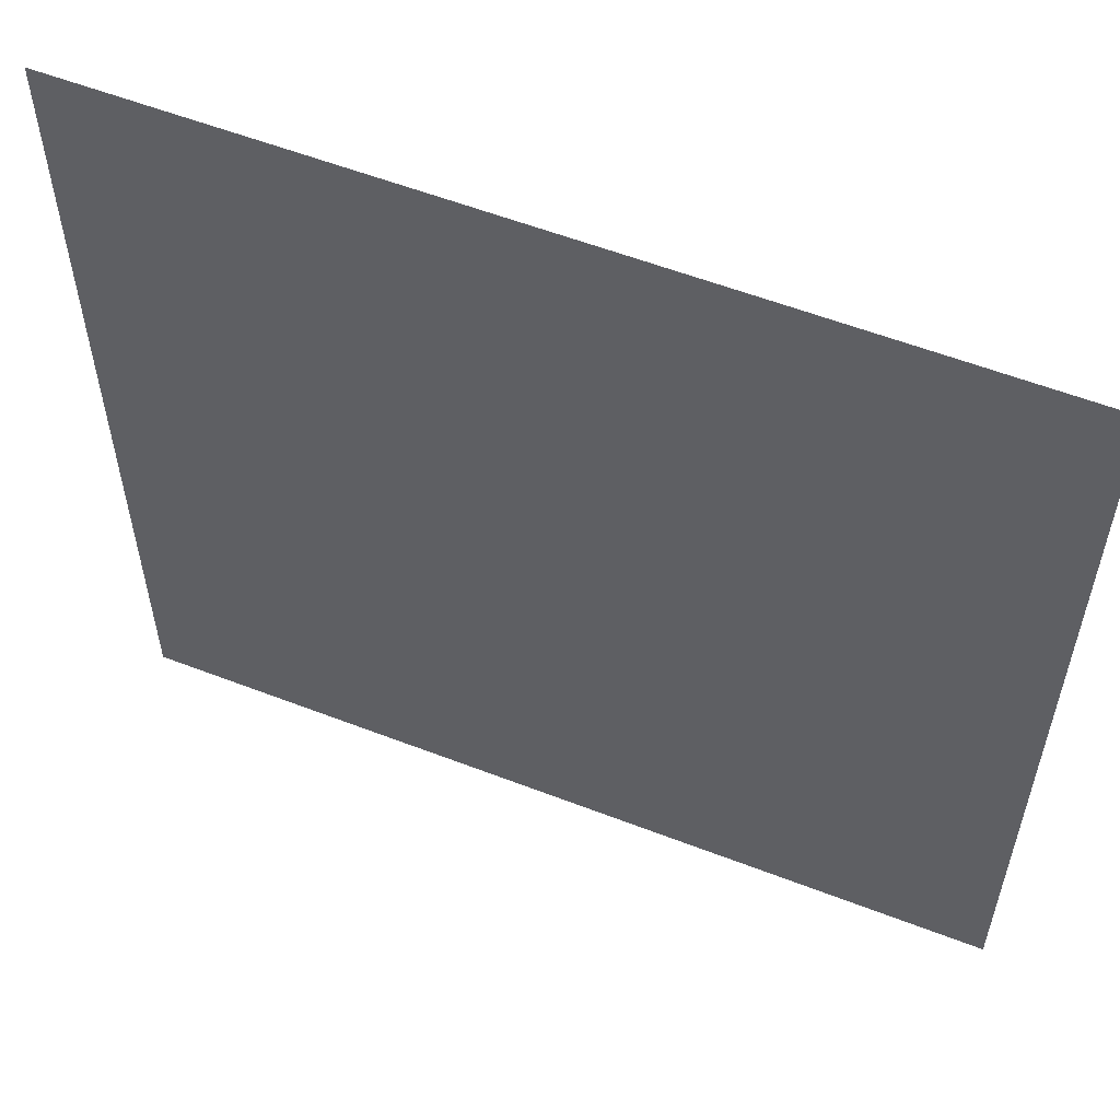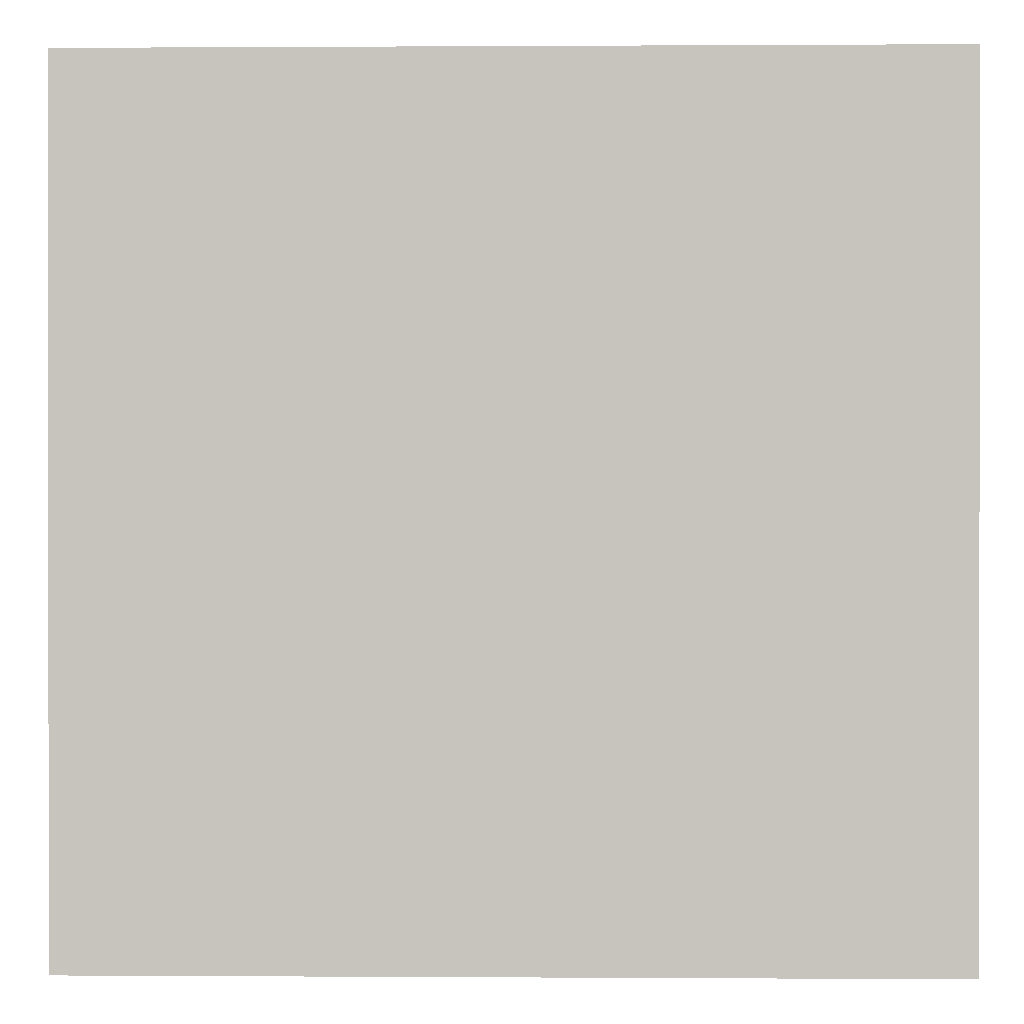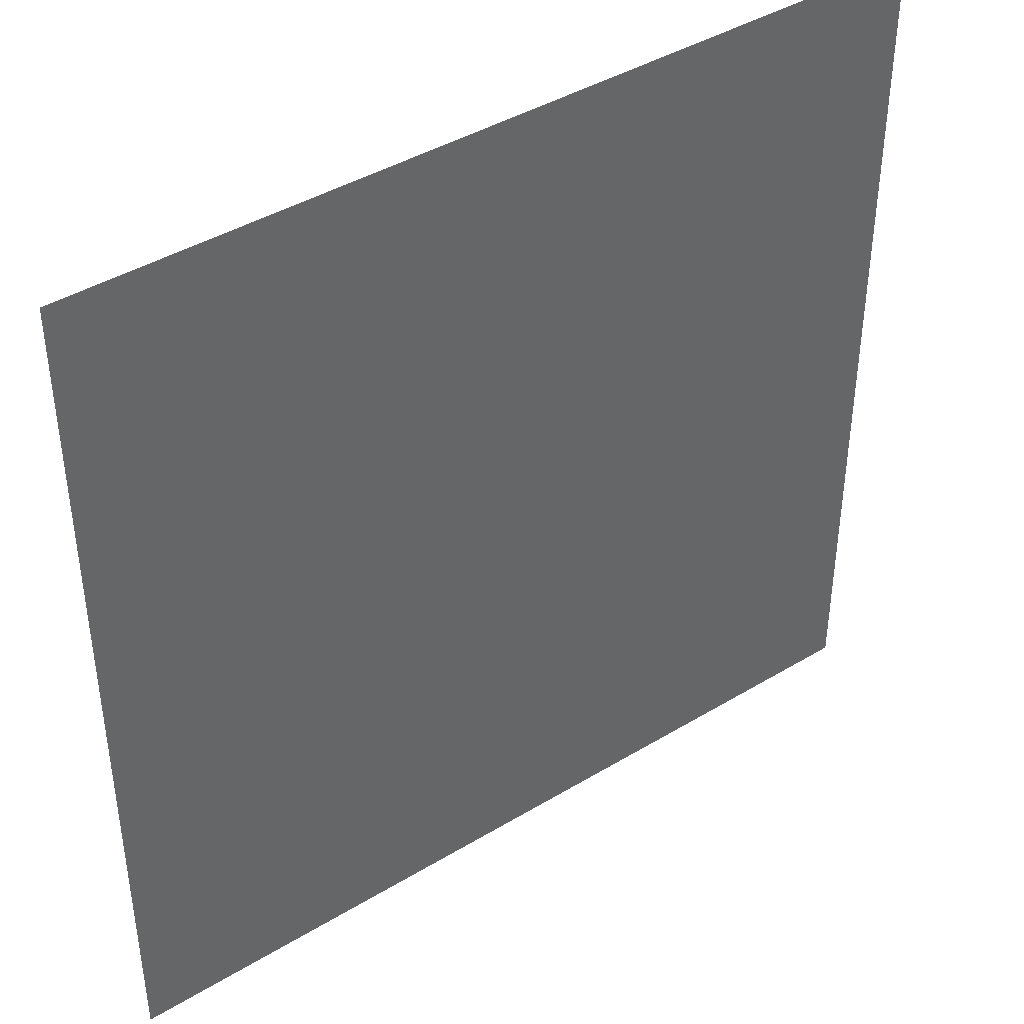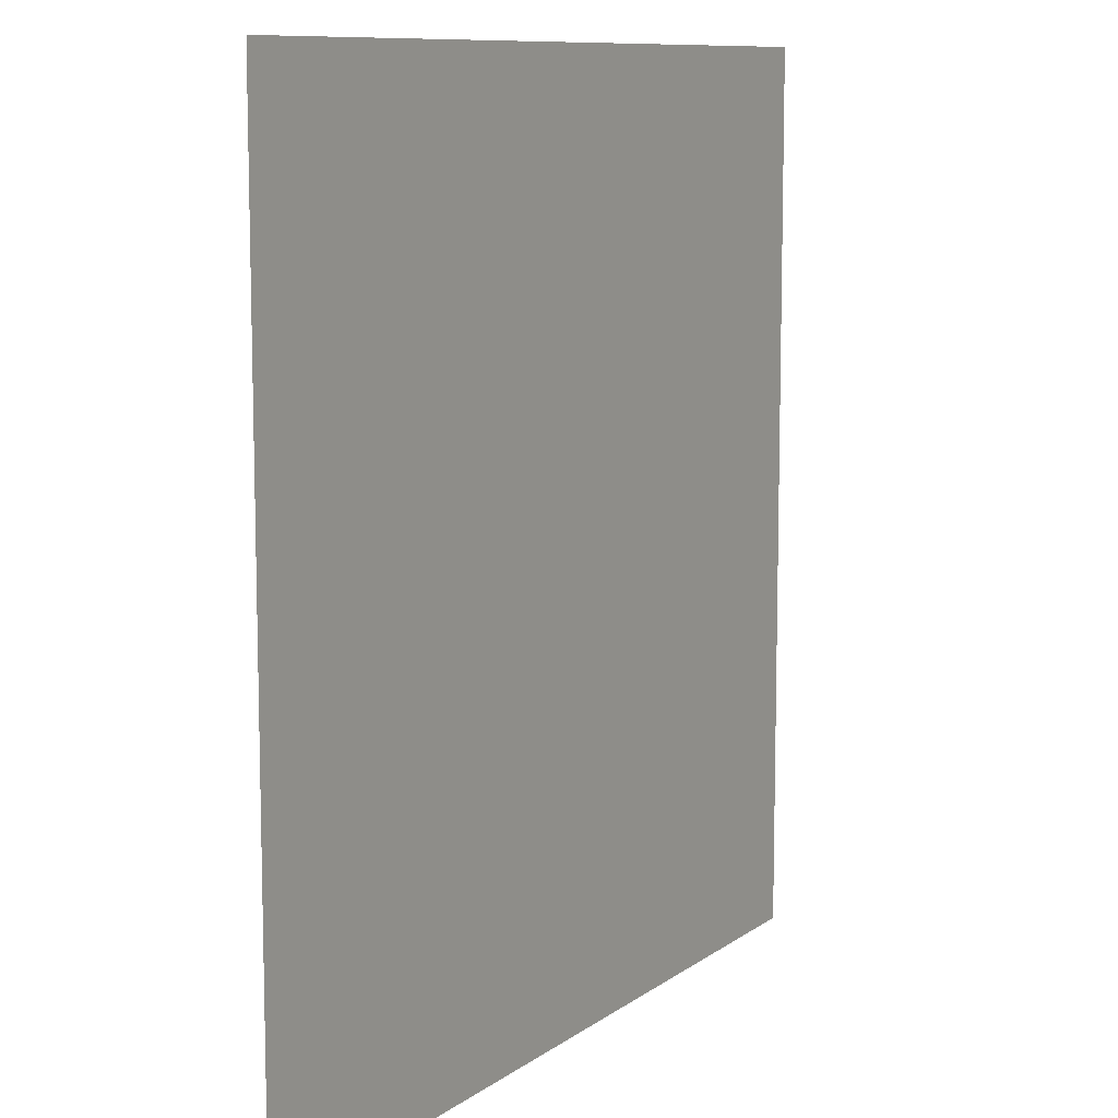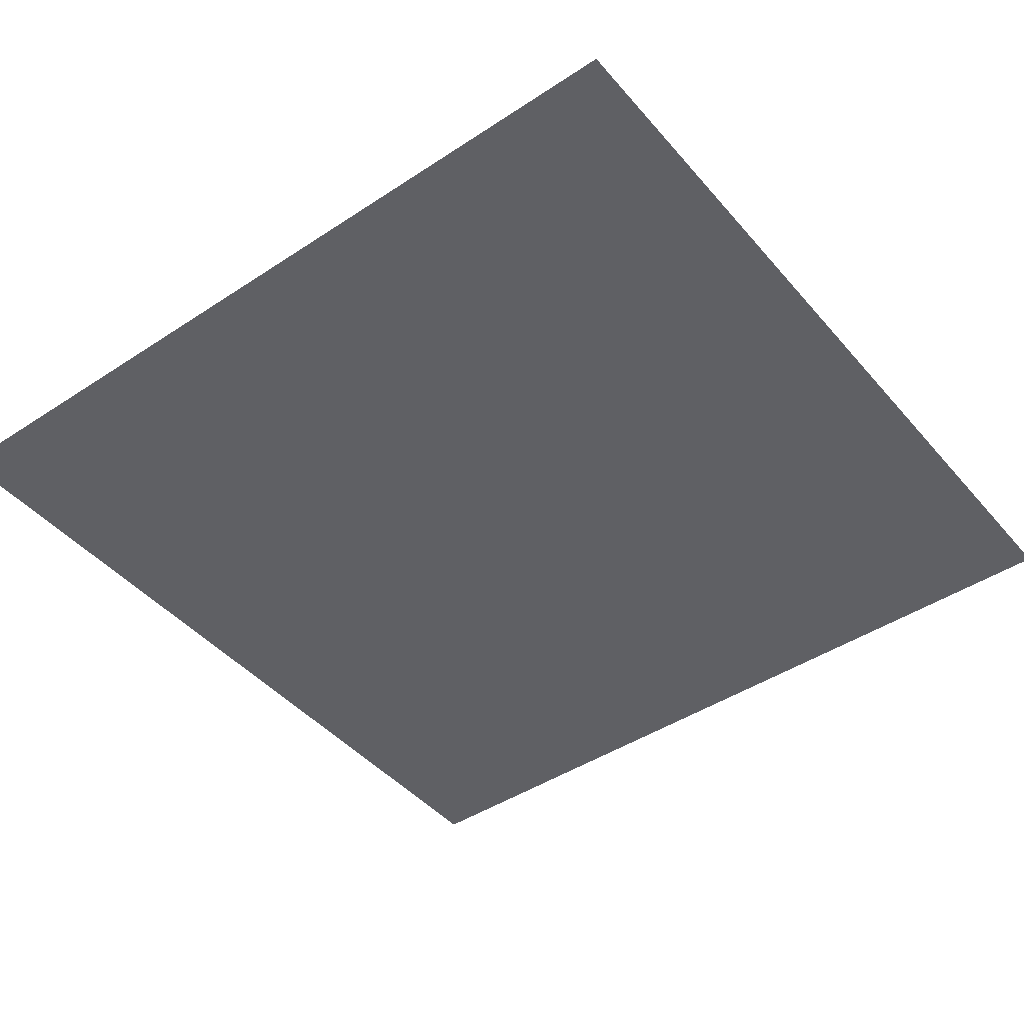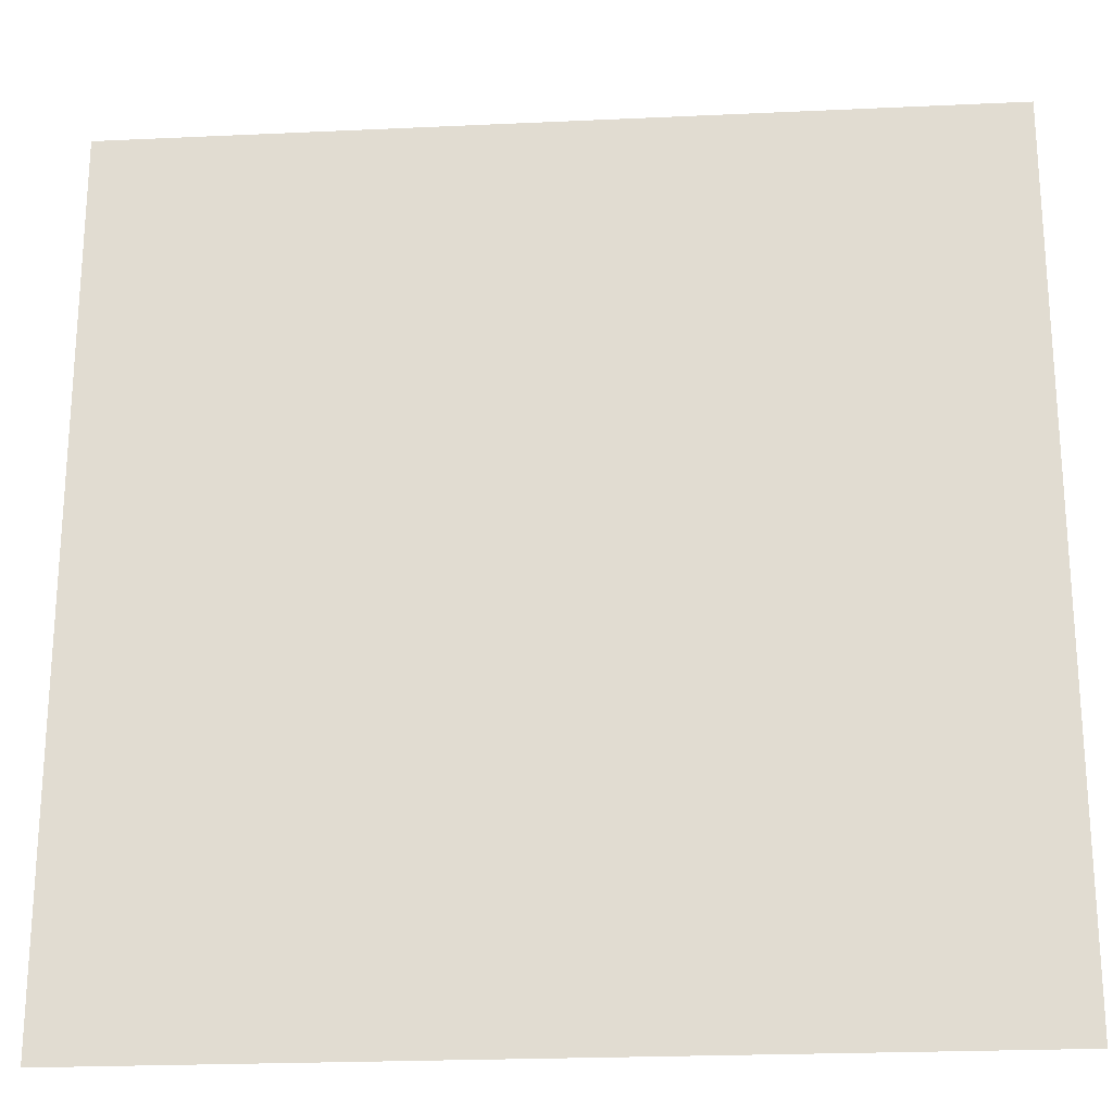
<metadata>
{"format":"obj","ext":"obj","renderer":"f3d","projection":"perspective","resolution":1024,"background":"white","views":[{"elev":57.3,"azim":21.9,"up":"+Z"},{"elev":0.2,"azim":-178.7,"up":"+Z"},{"elev":42.0,"azim":144.0,"up":"+Z"},{"elev":9.8,"azim":-60.0,"up":"+Z"},{"elev":-44.3,"azim":127.6,"up":"+Y"},{"elev":-23.0,"azim":4.5,"up":"+Z"}]}
</metadata>
<code>
o Plane.005
v -1 10 1
v 1 10 1
v -1 10 -1
v 1 10 -1
f 1 3 4 2

</code>
